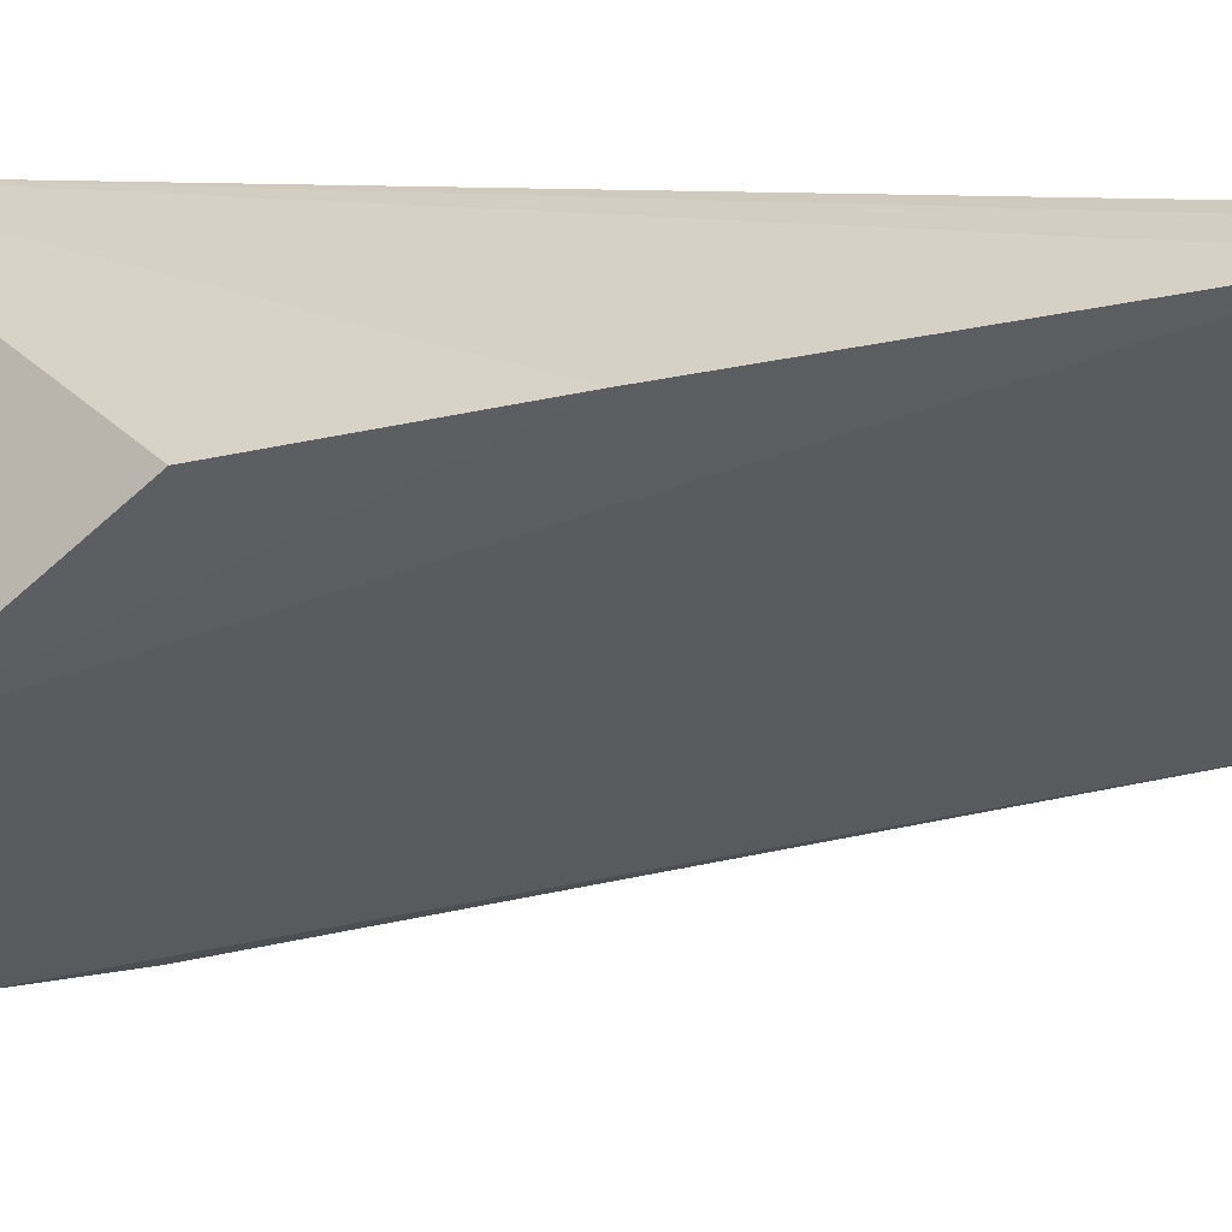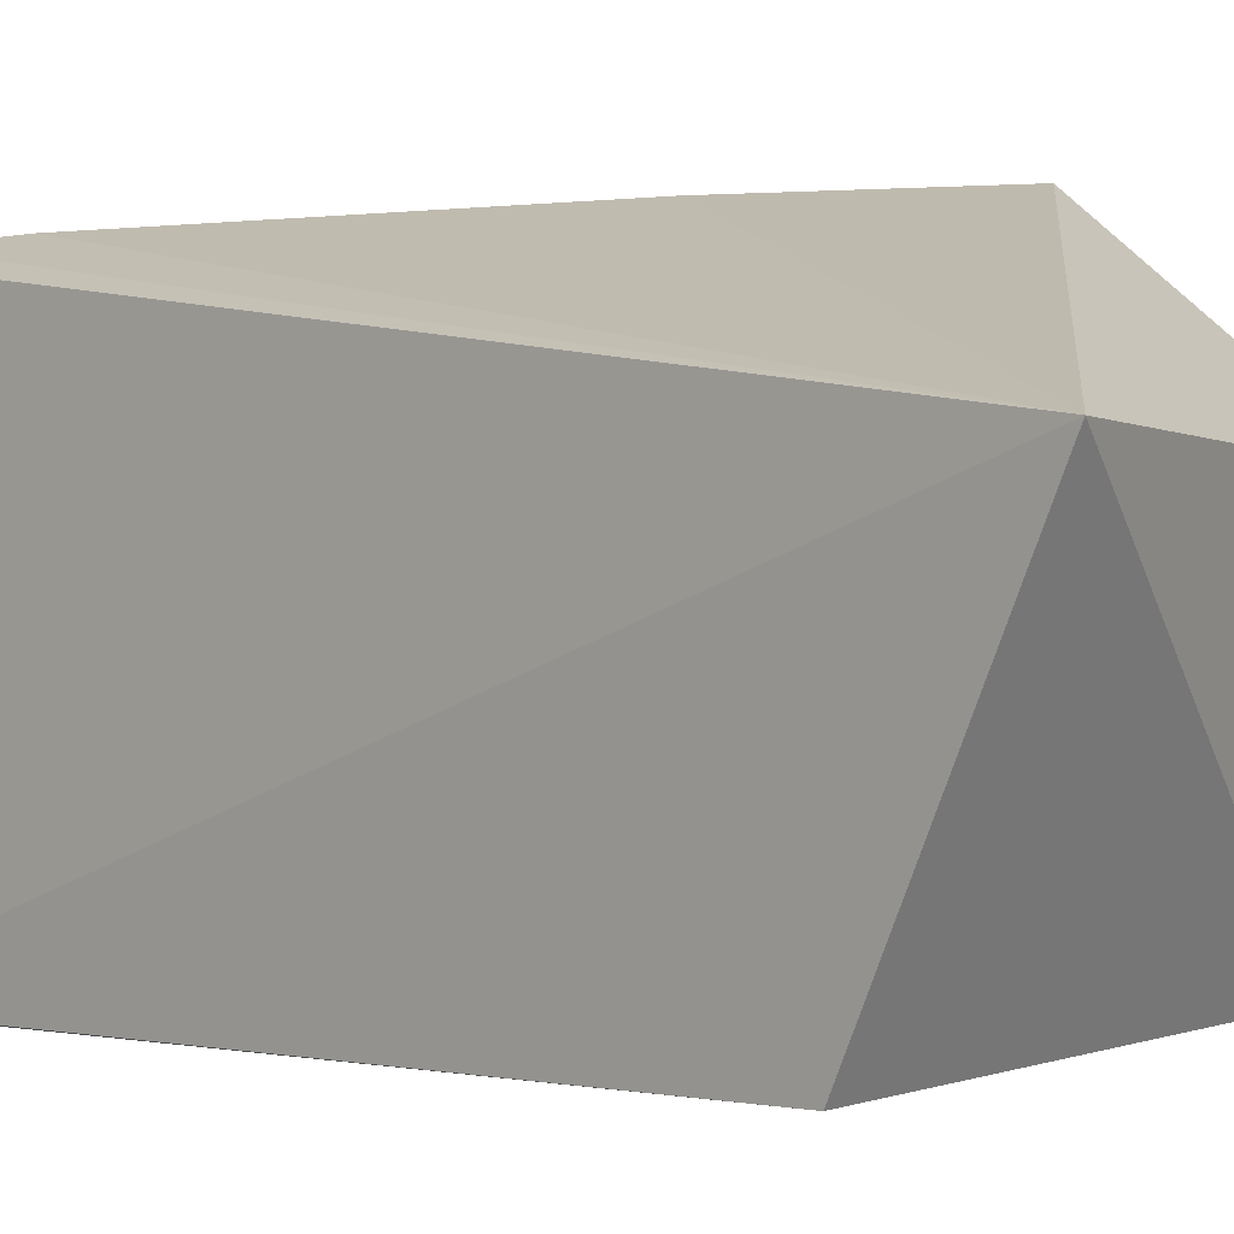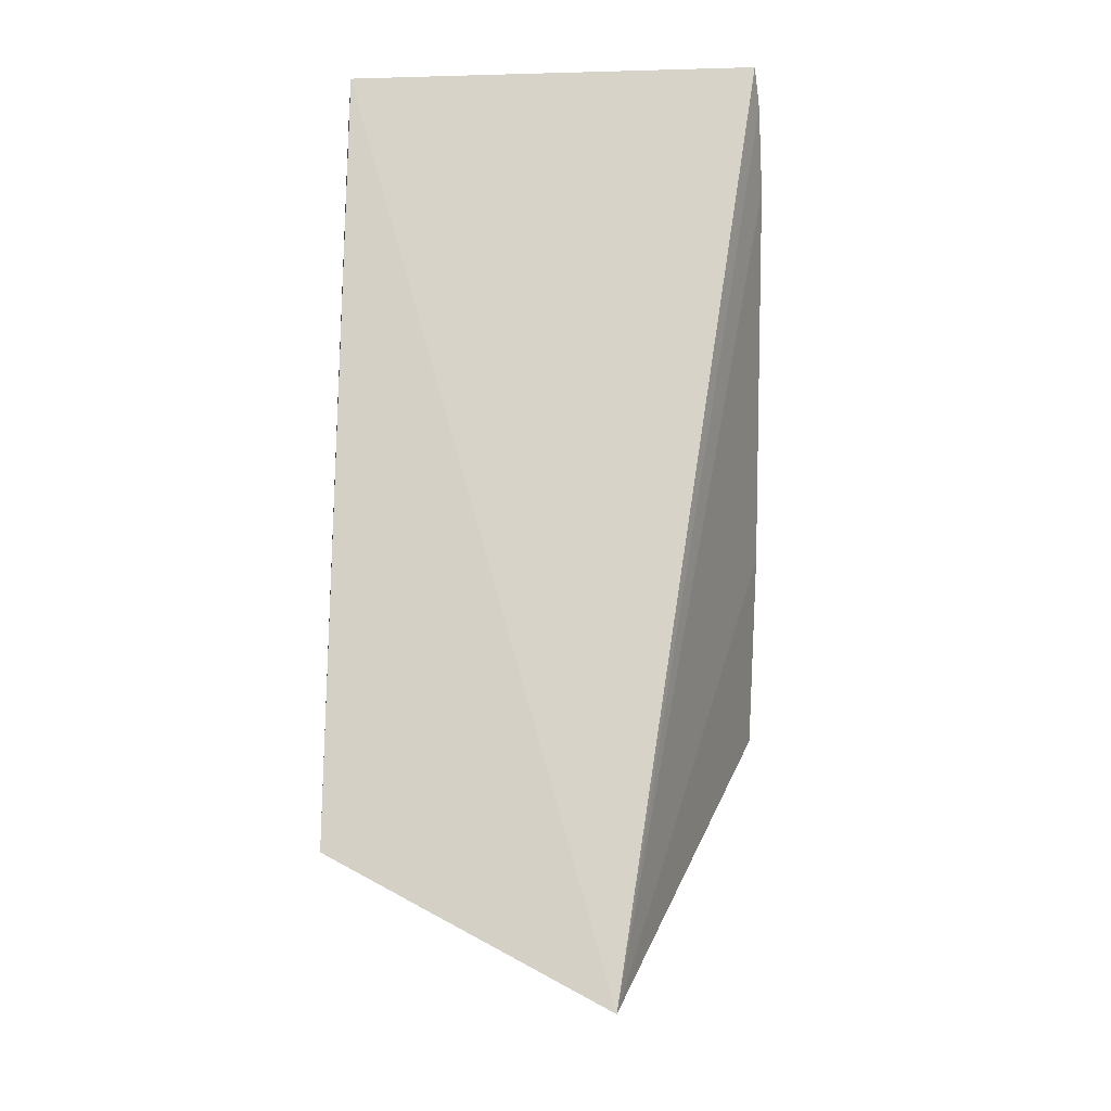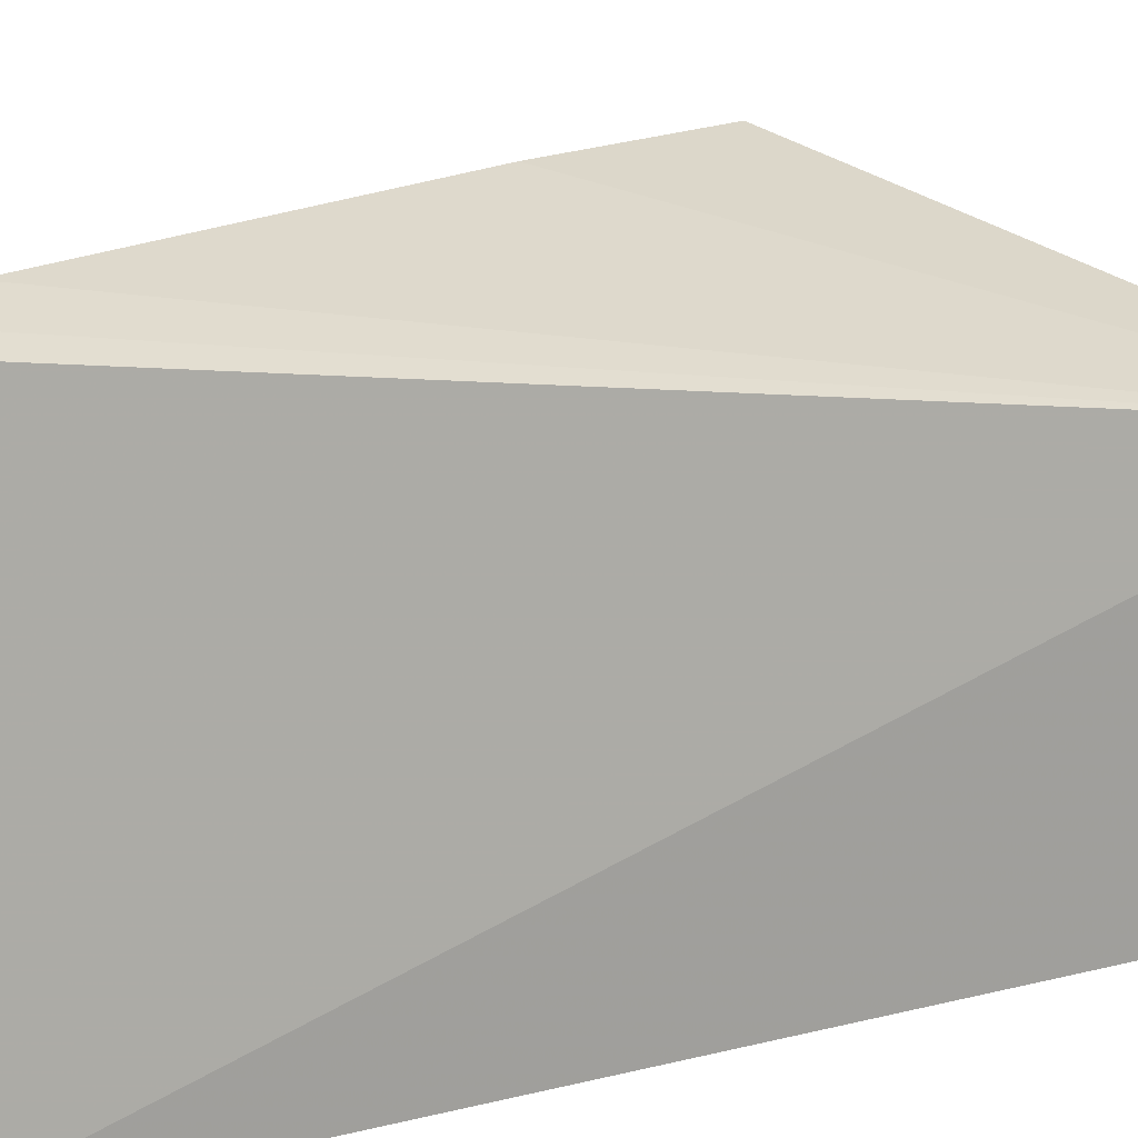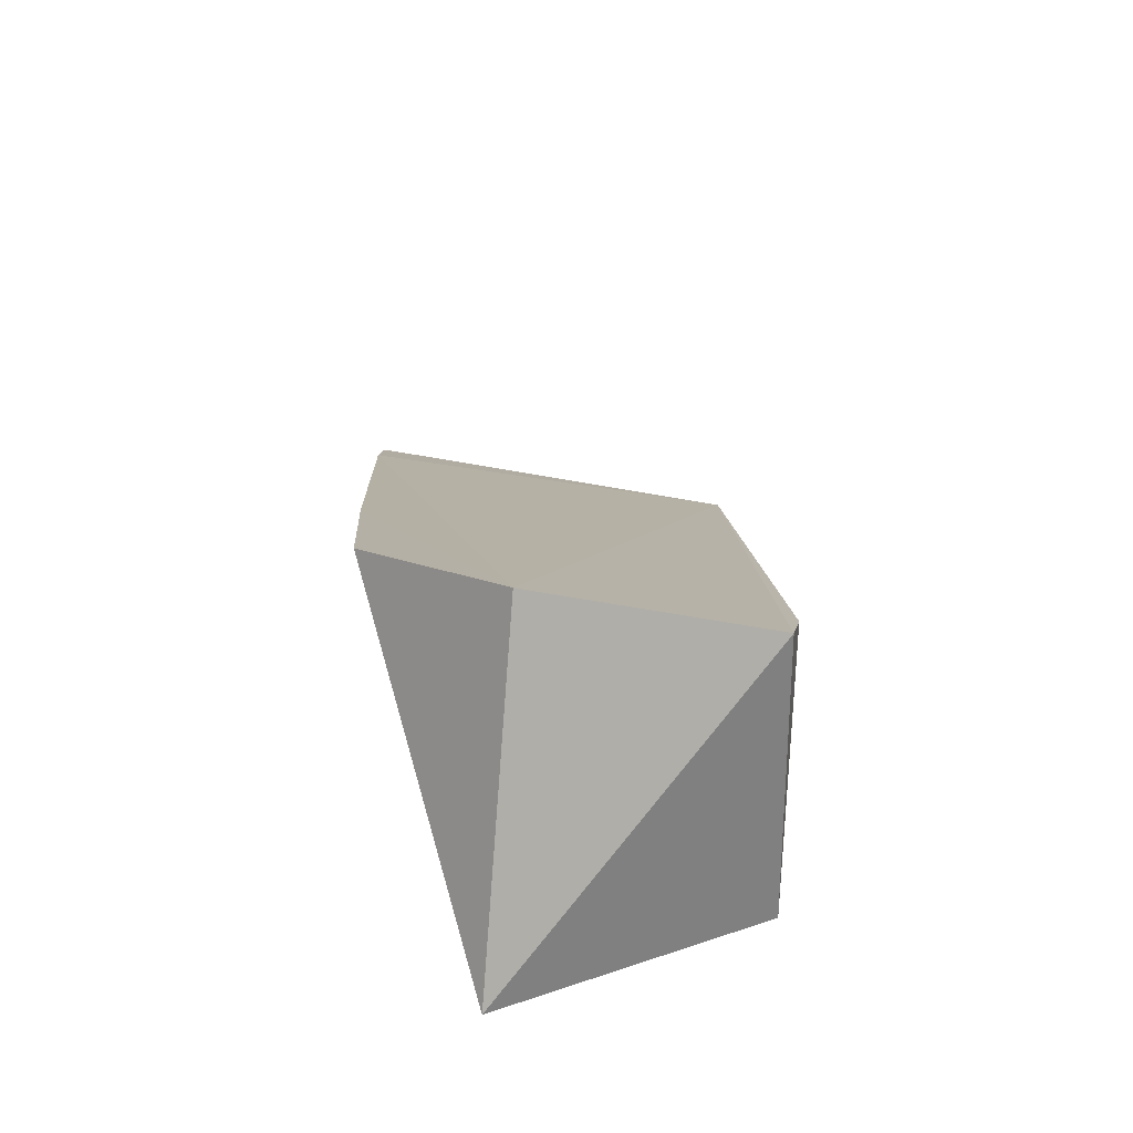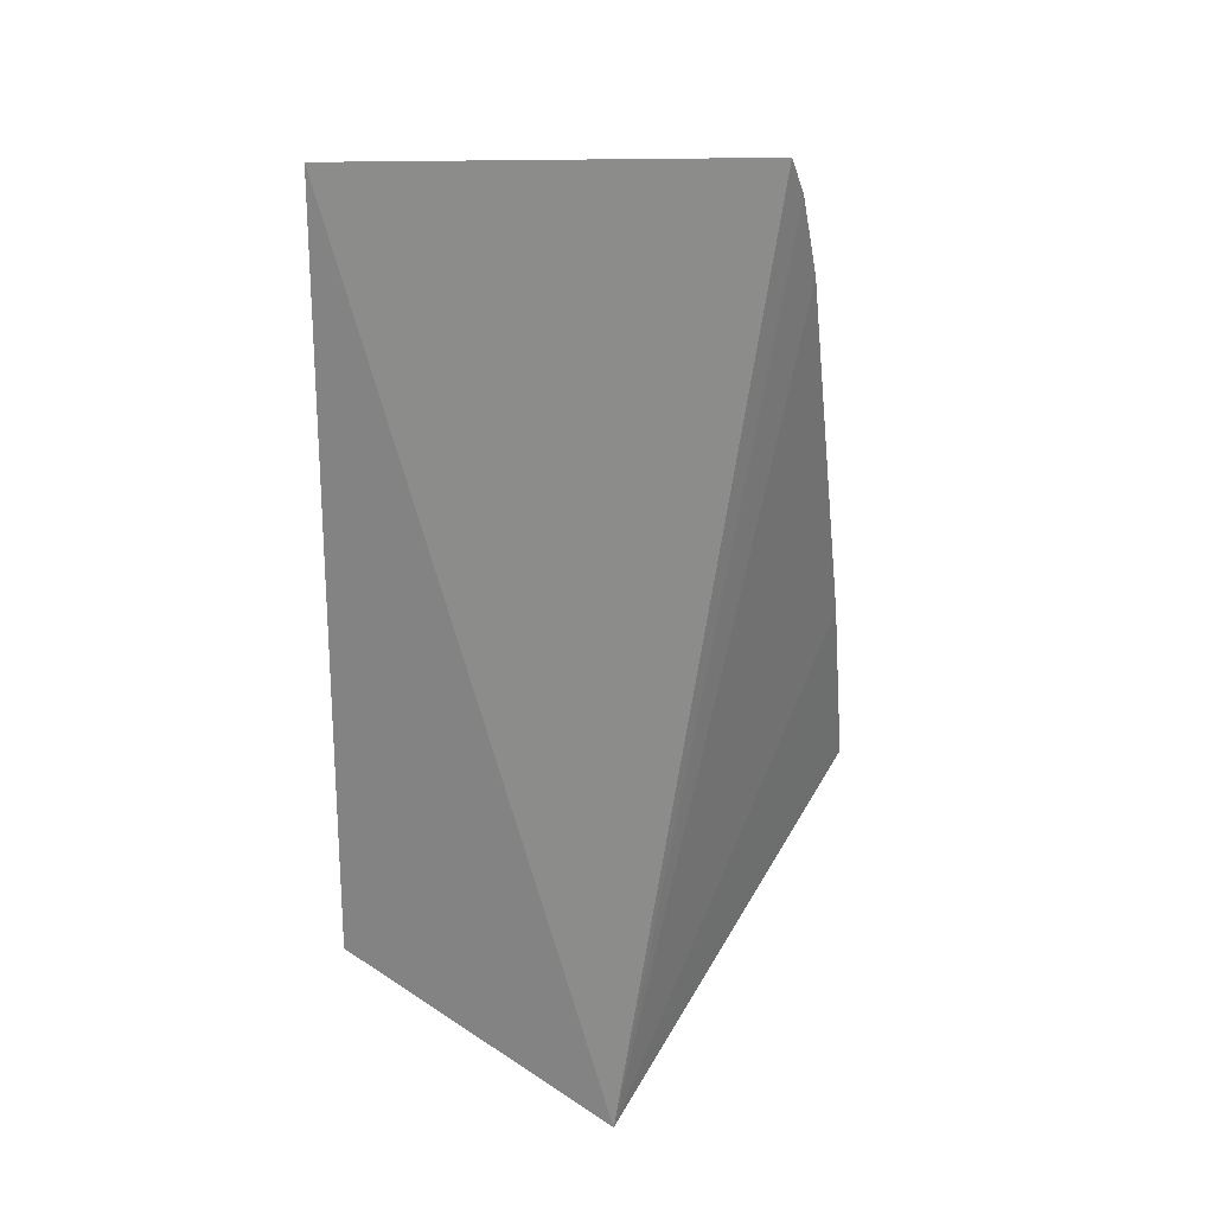
<metadata>
{"format":"obj","ext":"obj","renderer":"f3d","projection":"perspective","resolution":1024,"background":"white","views":[{"elev":49.6,"azim":-79.2,"up":"+Y"},{"elev":-2.2,"azim":139.5,"up":"+Y"},{"elev":-13.3,"azim":91.4,"up":"+Z"},{"elev":16.6,"azim":61.9,"up":"+Y"},{"elev":-55.7,"azim":-95.1,"up":"+Z"},{"elev":21.9,"azim":108.0,"up":"+Z"}]}
</metadata>
<code>
v 0.0242 -0.3404 -0.2852
v 0.01779 -0.3435 -0.447
v 0.01771 -0.2856 -0.478
v 0.01336 -0.2536 -0.2875
v -0.05763 -0.2851 -0.4474
v 0.0181 -0.2547 -0.2806
v -0.04966 -0.3368 -0.4439
v 0.02021 -0.3412 -0.2913
v -0.04275 -0.2548 -0.4167
v 0.005379 -0.2529 -0.3034
v -0.03908 -0.3411 -0.4251
v -0.02651 -0.2535 -0.3782
f 1 2 3
f 6 1 3
f 6 3 4
f 7 5 3
f 7 3 2
f 8 6 4
f 8 1 6
f 8 5 7
f 8 2 1
f 9 3 5
f 10 8 4
f 10 5 8
f 10 4 3
f 11 8 7
f 11 7 2
f 11 2 8
f 12 9 5
f 12 5 10
f 12 10 3
f 12 3 9

</code>
